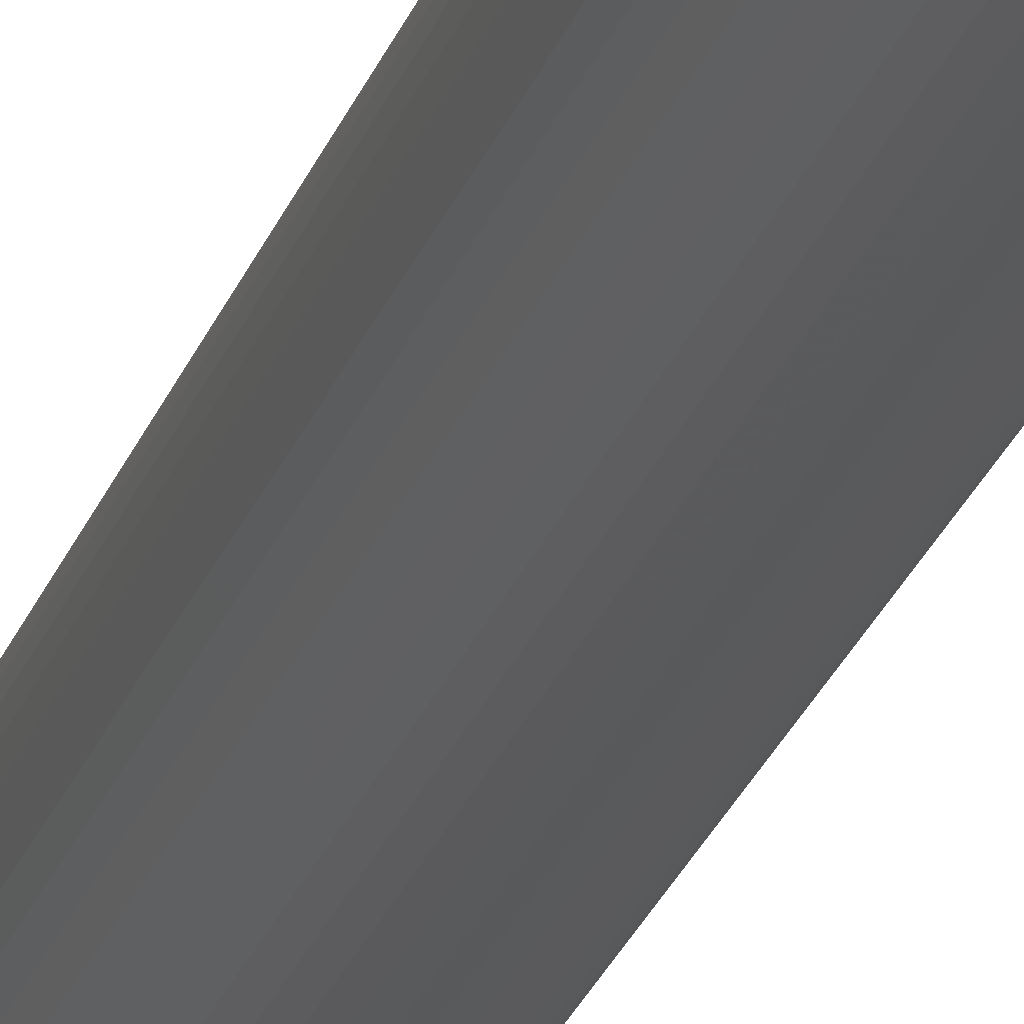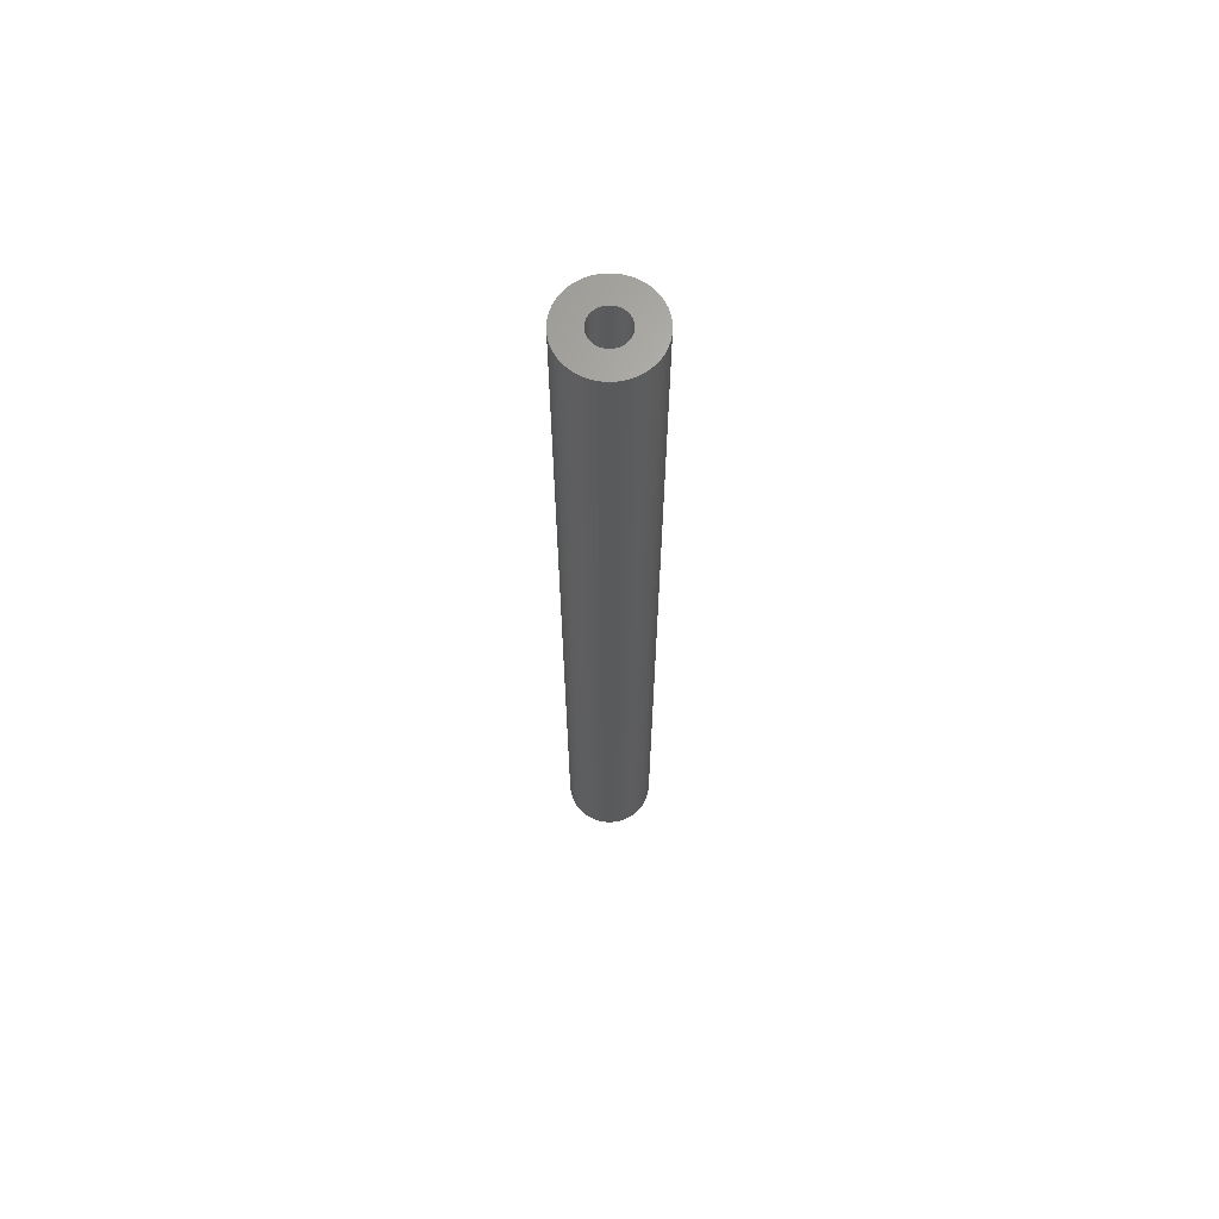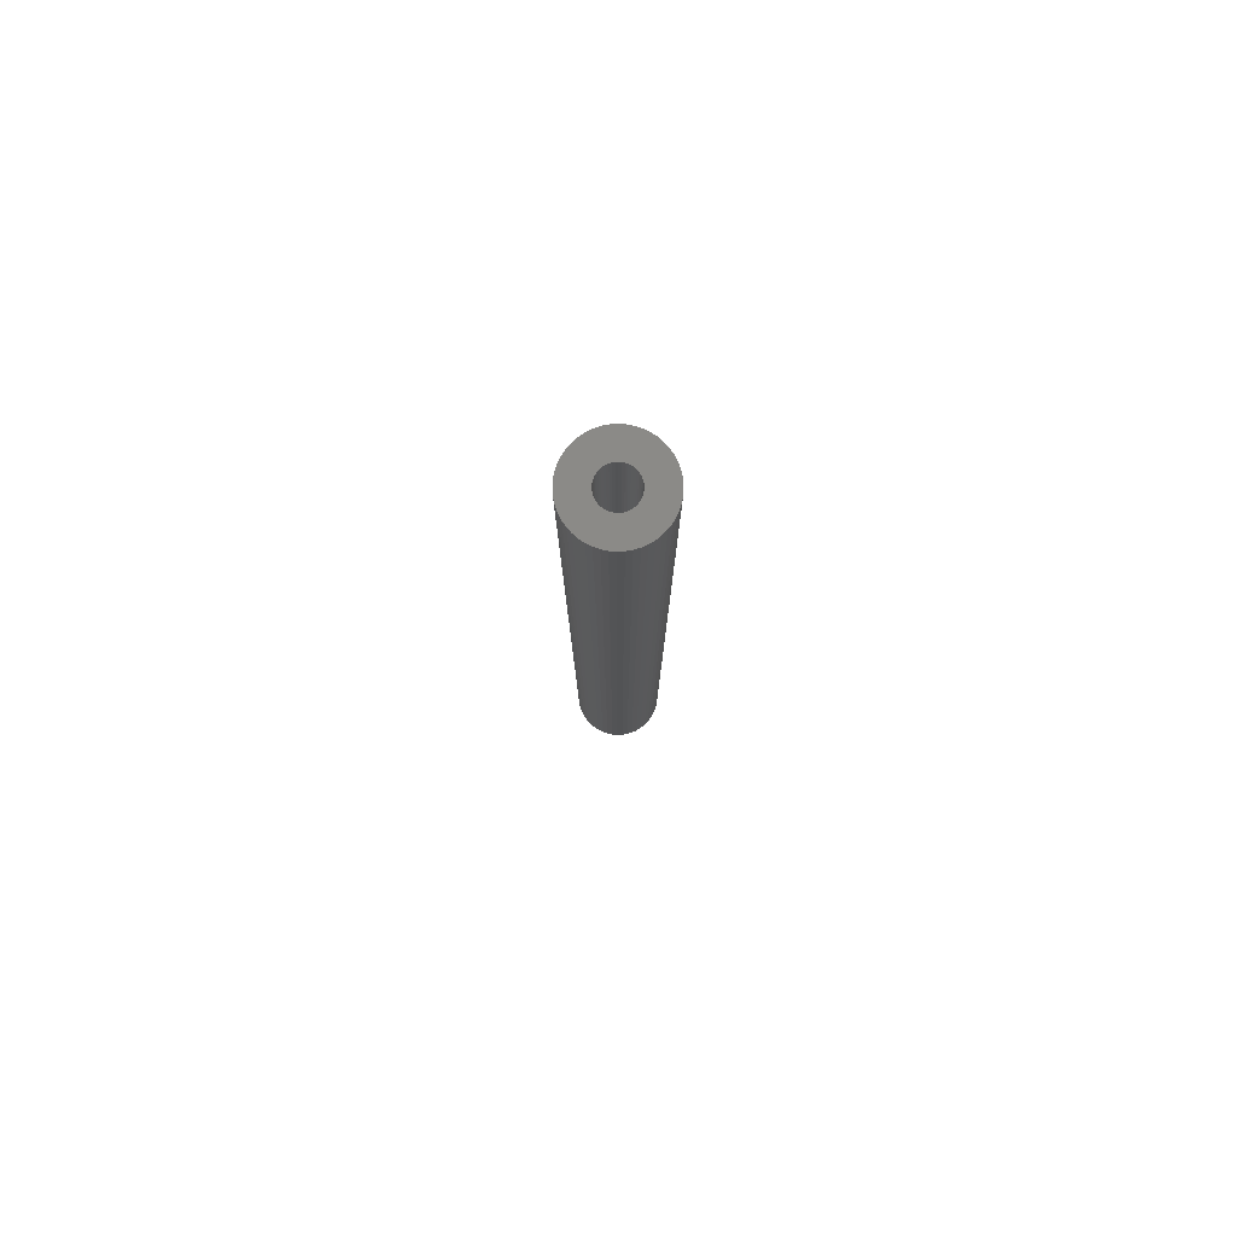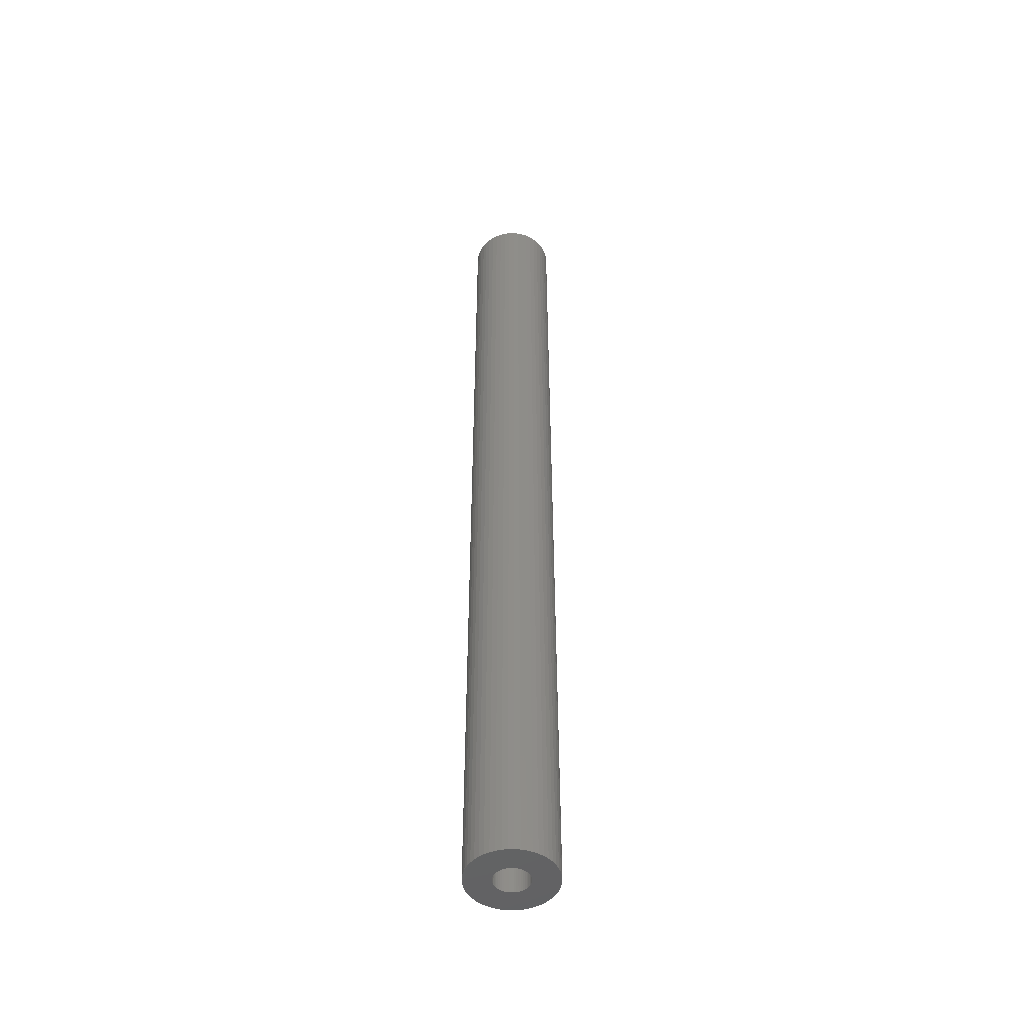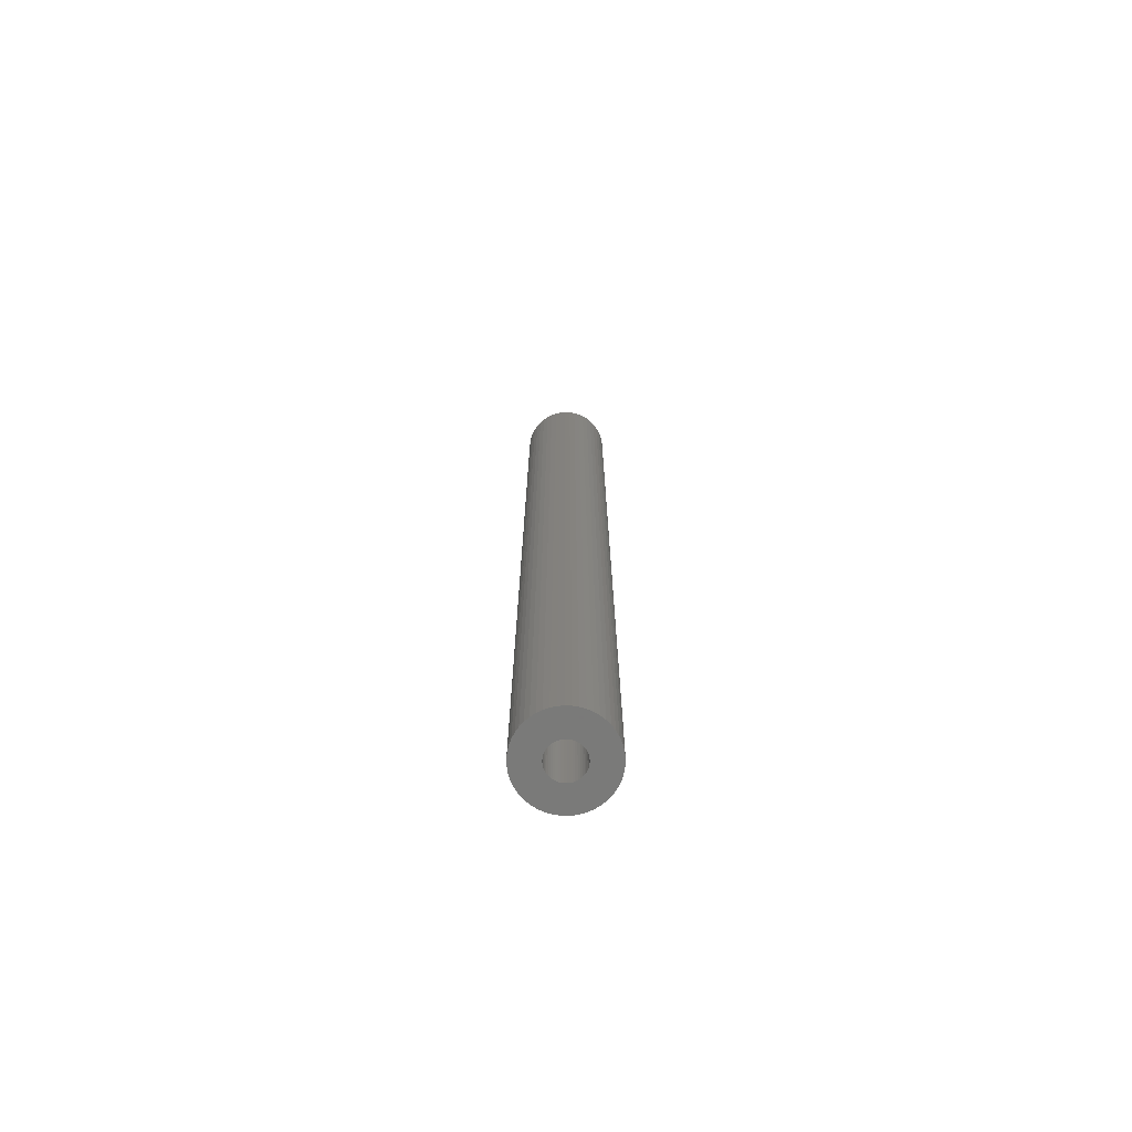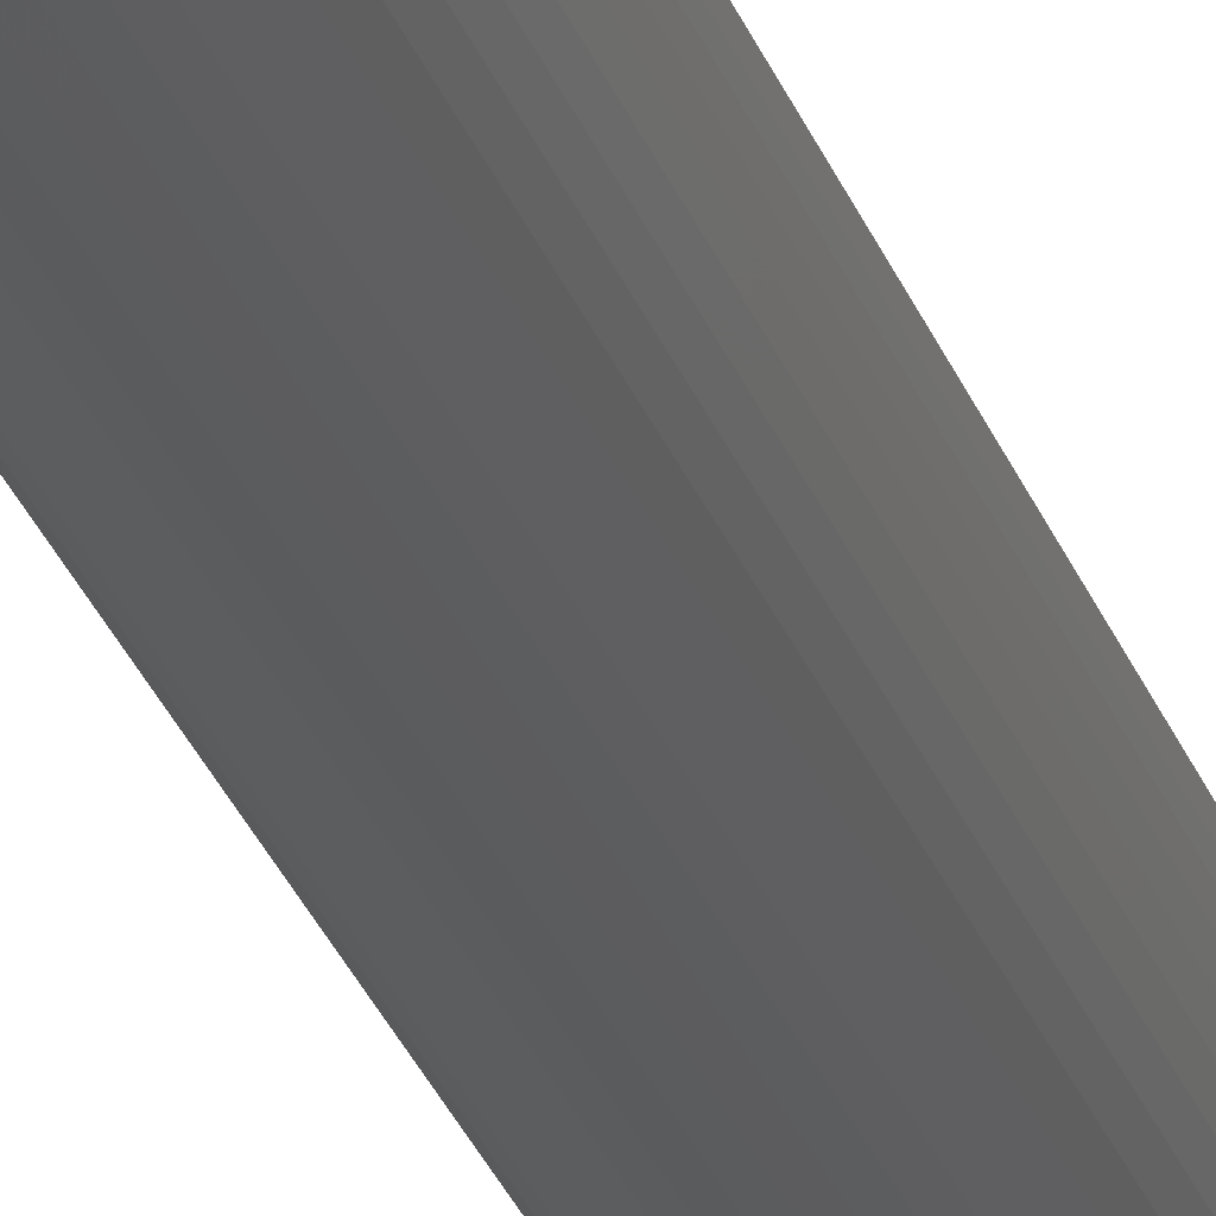
<metadata>
{"format":"stl","ext":"stl","renderer":"f3d","projection":"perspective","resolution":1024,"background":"white","views":[{"elev":-23.2,"azim":164.6,"up":"+Y"},{"elev":66.1,"azim":115.8,"up":"+Z"},{"elev":79.6,"azim":40.7,"up":"+Z"},{"elev":-48.4,"azim":-92.6,"up":"+Z"},{"elev":-72.7,"azim":41.0,"up":"+Z"},{"elev":-29.2,"azim":17.7,"up":"+Y"}]}
</metadata>
<code>
# stl→obj: 200 verts, 400 faces
v 4.5 0 49.5
v 4.465 0.564 -49.5
v 4.465 0.564 49.5
v 4.5 0 -49.5
v -4.5 0 -49.5
v -4.465 0.564 49.5
v -4.465 0.564 -49.5
v -4.5 0 49.5
v 0.2826 4.491 -49.5
v -0.2826 4.491 49.5
v 0.2826 4.491 49.5
v -0.2826 4.491 -49.5
v -0.2826 -4.491 -49.5
v 0.2826 -4.491 49.5
v -0.2826 -4.491 49.5
v 0.2826 -4.491 -49.5
v 3.28 3.08 -49.5
v 2.868 3.467 49.5
v 3.28 3.08 49.5
v 2.868 3.467 -49.5
v -2.868 3.467 -49.5
v -3.28 3.08 49.5
v -2.868 3.467 49.5
v -3.28 3.08 -49.5
v -1.391 4.28 -49.5
v -1.916 4.072 49.5
v -1.391 4.28 49.5
v -1.916 4.072 -49.5
v 4.184 -1.657 49.5
v 4.359 -1.119 -49.5
v 4.359 -1.119 49.5
v 4.184 -1.657 -49.5
v 4.184 1.657 49.5
v 3.943 2.168 -49.5
v 3.943 2.168 49.5
v 4.184 1.657 -49.5
v 4.359 1.119 -49.5
v 4.359 1.119 49.5
v 1.916 4.072 -49.5
v 1.391 4.28 49.5
v 1.916 4.072 49.5
v 1.391 4.28 -49.5
v 0.8432 4.42 49.5
v 0.8432 4.42 -49.5
v 2.411 3.799 49.5
v 2.411 3.799 -49.5
v -4.184 1.657 -49.5
v -3.943 2.168 49.5
v -3.943 2.168 -49.5
v -4.184 1.657 49.5
v -4.359 1.119 -49.5
v -4.359 1.119 49.5
v -2.411 3.799 49.5
v -2.411 3.799 -49.5
v -0.8432 4.42 -49.5
v -0.8432 4.42 49.5
v 1.391 -4.28 -49.5
v 1.916 -4.072 49.5
v 1.391 -4.28 49.5
v 1.916 -4.072 -49.5
v 3.641 2.645 49.5
v 3.641 2.645 -49.5
v -3.641 2.645 49.5
v -3.641 2.645 -49.5
v 1.8 0 49.5
v 1.786 0.2256 49.5
v 4.465 -0.564 49.5
v 1.743 0.4476 49.5
v 1.786 -0.2256 49.5
v 1.674 0.6626 49.5
v 1.577 0.8672 49.5
v 1.743 -0.4476 49.5
v 1.456 1.058 49.5
v 1.312 1.232 49.5
v 1.674 -0.6626 49.5
v 1.147 1.387 49.5
v 3.943 -2.168 49.5
v 0.9645 1.52 49.5
v 1.577 -0.8672 49.5
v 3.641 -2.645 49.5
v 0.7664 1.629 49.5
v 0.5562 1.712 49.5
v 0.3373 1.768 49.5
v 0.113 1.796 49.5
v -0.113 1.796 49.5
v -0.3373 1.768 49.5
v -0.5562 1.712 49.5
v -0.7664 1.629 49.5
v -0.9645 1.52 49.5
v -1.147 1.387 49.5
v -1.312 1.232 49.5
v -1.456 1.058 49.5
v -1.577 0.8672 49.5
v 1.456 -1.058 49.5
v 3.28 -3.08 49.5
v 1.312 -1.232 49.5
v 2.868 -3.467 49.5
v 1.147 -1.387 49.5
v 2.411 -3.799 49.5
v 0.9645 -1.52 49.5
v 0.7664 -1.629 49.5
v 0.5562 -1.712 49.5
v 0.8432 -4.42 49.5
v 0.3373 -1.768 49.5
v 0.113 -1.796 49.5
v -0.113 -1.796 49.5
v -0.3373 -1.768 49.5
v -0.8432 -4.42 49.5
v -0.5562 -1.712 49.5
v -1.391 -4.28 49.5
v -0.7664 -1.629 49.5
v -1.916 -4.072 49.5
v -0.9645 -1.52 49.5
v -2.411 -3.799 49.5
v -1.147 -1.387 49.5
v -2.868 -3.467 49.5
v -1.312 -1.232 49.5
v -3.28 -3.08 49.5
v -1.456 -1.058 49.5
v -3.641 -2.645 49.5
v -1.577 -0.8672 49.5
v -3.943 -2.168 49.5
v -1.674 -0.6626 49.5
v -4.184 -1.657 49.5
v -1.743 -0.4476 49.5
v -4.359 -1.119 49.5
v -1.786 -0.2256 49.5
v -4.465 -0.564 49.5
v -1.8 0 49.5
v -1.674 0.6626 49.5
v -1.743 0.4476 49.5
v -1.786 0.2256 49.5
v 4.465 -0.564 -49.5
v 3.943 -2.168 -49.5
v 3.641 -2.645 -49.5
v -3.28 -3.08 -49.5
v -2.868 -3.467 -49.5
v -3.943 -2.168 -49.5
v -4.184 -1.657 -49.5
v -3.641 -2.645 -49.5
v 1.8 0 -49.5
v 1.786 -0.2256 -49.5
v 1.743 -0.4476 -49.5
v 1.786 0.2256 -49.5
v 1.674 -0.6626 -49.5
v 1.577 -0.8672 -49.5
v 1.743 0.4476 -49.5
v 1.456 -1.058 -49.5
v 3.28 -3.08 -49.5
v 1.312 -1.232 -49.5
v 2.868 -3.467 -49.5
v 1.674 0.6626 -49.5
v 1.147 -1.387 -49.5
v 2.411 -3.799 -49.5
v 0.9645 -1.52 -49.5
v 1.577 0.8672 -49.5
v 0.7664 -1.629 -49.5
v 0.5562 -1.712 -49.5
v 0.8432 -4.42 -49.5
v 0.3373 -1.768 -49.5
v 0.113 -1.796 -49.5
v -0.113 -1.796 -49.5
v -0.3373 -1.768 -49.5
v -0.8432 -4.42 -49.5
v -0.5562 -1.712 -49.5
v -1.391 -4.28 -49.5
v -0.7664 -1.629 -49.5
v -1.916 -4.072 -49.5
v -0.9645 -1.52 -49.5
v -2.411 -3.799 -49.5
v -1.147 -1.387 -49.5
v -1.312 -1.232 -49.5
v -1.456 -1.058 -49.5
v -1.577 -0.8672 -49.5
v 1.456 1.058 -49.5
v 1.312 1.232 -49.5
v 1.147 1.387 -49.5
v 0.9645 1.52 -49.5
v 0.7664 1.629 -49.5
v 0.5562 1.712 -49.5
v 0.3373 1.768 -49.5
v 0.113 1.796 -49.5
v -0.113 1.796 -49.5
v -0.3373 1.768 -49.5
v -0.5562 1.712 -49.5
v -0.7664 1.629 -49.5
v -0.9645 1.52 -49.5
v -1.147 1.387 -49.5
v -1.312 1.232 -49.5
v -1.456 1.058 -49.5
v -1.577 0.8672 -49.5
v -1.674 0.6626 -49.5
v -1.743 0.4476 -49.5
v -1.786 0.2256 -49.5
v -1.8 0 -49.5
v -1.674 -0.6626 -49.5
v -1.743 -0.4476 -49.5
v -4.359 -1.119 -49.5
v -1.786 -0.2256 -49.5
v -4.465 -0.564 -49.5
f 1 2 3
f 2 1 4
f 5 6 7
f 6 5 8
f 9 10 11
f 10 9 12
f 13 14 15
f 14 13 16
f 17 18 19
f 18 17 20
f 21 22 23
f 22 21 24
f 25 26 27
f 26 25 28
f 29 30 31
f 30 29 32
f 33 34 35
f 34 33 36
f 3 37 38
f 37 3 2
f 39 40 41
f 40 39 42
f 42 43 40
f 43 42 44
f 20 45 18
f 45 20 46
f 47 48 49
f 48 47 50
f 51 50 47
f 50 51 52
f 28 53 26
f 53 28 54
f 55 27 56
f 27 55 25
f 57 58 59
f 58 57 60
f 38 36 33
f 36 38 37
f 61 17 19
f 17 61 62
f 35 62 61
f 62 35 34
f 44 11 43
f 11 44 9
f 46 41 45
f 41 46 39
f 49 63 64
f 63 49 48
f 64 22 24
f 22 64 63
f 7 52 51
f 52 7 6
f 65 1 3
f 66 3 38
f 1 65 67
f 68 38 33
f 69 67 65
f 70 33 35
f 67 69 31
f 71 35 61
f 72 31 69
f 73 61 19
f 31 72 29
f 74 19 18
f 75 29 72
f 76 18 45
f 29 75 77
f 78 45 41
f 79 77 75
f 77 79 80
f 3 66 65
f 38 68 66
f 33 70 68
f 35 71 70
f 61 73 71
f 81 41 40
f 19 74 73
f 18 76 74
f 45 78 76
f 82 40 43
f 41 81 78
f 40 82 81
f 43 83 82
f 11 83 43
f 11 84 83
f 11 85 84
f 10 85 11
f 10 86 85
f 56 86 10
f 86 56 87
f 27 87 56
f 87 27 88
f 26 88 27
f 88 26 89
f 53 89 26
f 89 53 90
f 23 90 53
f 90 23 91
f 22 91 23
f 91 22 92
f 92 63 93
f 63 92 22
f 94 80 79
f 80 94 95
f 96 95 94
f 95 96 97
f 98 97 96
f 97 98 99
f 100 99 98
f 99 100 58
f 101 58 100
f 58 101 59
f 102 59 101
f 59 102 103
f 104 103 102
f 104 14 103
f 105 14 104
f 106 14 105
f 106 15 14
f 107 15 106
f 108 107 109
f 110 109 111
f 107 108 15
f 112 111 113
f 114 113 115
f 116 115 117
f 109 110 108
f 118 117 119
f 120 119 121
f 122 121 123
f 124 123 125
f 126 125 127
f 111 112 110
f 128 127 129
f 48 93 63
f 93 48 130
f 113 114 112
f 50 130 48
f 115 116 114
f 130 50 131
f 117 118 116
f 52 131 50
f 119 120 118
f 131 52 132
f 121 122 120
f 6 132 52
f 123 124 122
f 132 6 129
f 125 126 124
f 8 129 6
f 127 128 126
f 129 8 128
f 54 23 53
f 23 54 21
f 12 56 10
f 56 12 55
f 67 4 1
f 4 67 133
f 80 134 77
f 134 80 135
f 31 133 67
f 133 31 30
f 136 116 118
f 116 136 137
f 138 124 139
f 124 138 122
f 140 122 138
f 122 140 120
f 141 4 133
f 142 133 30
f 4 141 2
f 143 30 32
f 144 2 141
f 145 32 134
f 2 144 37
f 146 134 135
f 147 37 144
f 148 135 149
f 37 147 36
f 150 149 151
f 152 36 147
f 153 151 154
f 36 152 34
f 155 154 60
f 156 34 152
f 34 156 62
f 133 142 141
f 30 143 142
f 32 145 143
f 134 146 145
f 135 148 146
f 157 60 57
f 149 150 148
f 151 153 150
f 154 155 153
f 158 57 159
f 60 157 155
f 57 158 157
f 159 160 158
f 16 160 159
f 16 161 160
f 16 162 161
f 13 162 16
f 13 163 162
f 164 163 13
f 163 164 165
f 166 165 164
f 165 166 167
f 168 167 166
f 167 168 169
f 170 169 168
f 169 170 171
f 137 171 170
f 171 137 172
f 136 172 137
f 172 136 173
f 173 140 174
f 140 173 136
f 175 62 156
f 62 175 17
f 176 17 175
f 17 176 20
f 177 20 176
f 20 177 46
f 178 46 177
f 46 178 39
f 179 39 178
f 39 179 42
f 180 42 179
f 42 180 44
f 181 44 180
f 181 9 44
f 182 9 181
f 183 9 182
f 183 12 9
f 184 12 183
f 55 184 185
f 25 185 186
f 184 55 12
f 28 186 187
f 54 187 188
f 21 188 189
f 185 25 55
f 24 189 190
f 64 190 191
f 49 191 192
f 47 192 193
f 51 193 194
f 186 28 25
f 7 194 195
f 138 174 140
f 174 138 196
f 187 54 28
f 139 196 138
f 188 21 54
f 196 139 197
f 189 24 21
f 198 197 139
f 190 64 24
f 197 198 199
f 191 49 64
f 200 199 198
f 192 47 49
f 199 200 195
f 193 51 47
f 5 195 200
f 194 7 51
f 195 5 7
f 16 103 14
f 103 16 159
f 154 97 99
f 97 154 151
f 77 32 29
f 32 77 134
f 166 108 110
f 108 166 164
f 136 120 140
f 120 136 118
f 139 126 198
f 126 139 124
f 95 135 80
f 135 95 149
f 60 99 58
f 99 60 154
f 164 15 108
f 15 164 13
f 168 110 112
f 110 168 166
f 198 128 200
f 128 198 126
f 200 8 5
f 8 200 128
f 151 95 97
f 95 151 149
f 159 59 103
f 59 159 57
f 170 112 114
f 112 170 168
f 137 114 116
f 114 137 170
f 131 192 130
f 192 131 193
f 156 73 175
f 73 156 71
f 181 82 83
f 82 181 180
f 180 81 82
f 81 180 179
f 186 87 88
f 87 186 185
f 130 191 93
f 191 130 192
f 142 65 141
f 65 142 69
f 157 102 101
f 102 157 158
f 177 74 76
f 74 177 176
f 178 76 78
f 76 178 177
f 92 189 91
f 189 92 190
f 189 90 91
f 90 189 188
f 141 66 144
f 66 141 65
f 163 109 107
f 109 163 165
f 158 104 102
f 104 158 160
f 175 74 176
f 74 175 73
f 183 84 85
f 84 183 182
f 179 78 81
f 78 179 178
f 129 194 132
f 194 129 195
f 132 193 131
f 193 132 194
f 93 190 92
f 190 93 191
f 184 85 86
f 85 184 183
f 185 86 87
f 86 185 184
f 187 88 89
f 88 187 186
f 188 89 90
f 89 188 187
f 143 69 142
f 69 143 72
f 160 105 104
f 105 160 161
f 152 71 156
f 71 152 70
f 147 70 152
f 70 147 68
f 144 68 147
f 68 144 66
f 182 83 84
f 83 182 181
f 155 101 100
f 101 155 157
f 150 98 96
f 98 150 153
f 150 94 148
f 94 150 96
f 162 107 106
f 107 162 163
f 127 195 129
f 195 127 199
f 123 197 125
f 197 123 196
f 117 173 119
f 173 117 172
f 145 72 143
f 72 145 75
f 146 75 145
f 75 146 79
f 153 100 98
f 100 153 155
f 148 79 146
f 79 148 94
f 169 115 113
f 115 169 171
f 161 106 105
f 106 161 162
f 125 199 127
f 199 125 197
f 171 117 115
f 117 171 172
f 121 196 123
f 196 121 174
f 167 113 111
f 113 167 169
f 165 111 109
f 111 165 167
f 119 174 121
f 174 119 173

</code>
